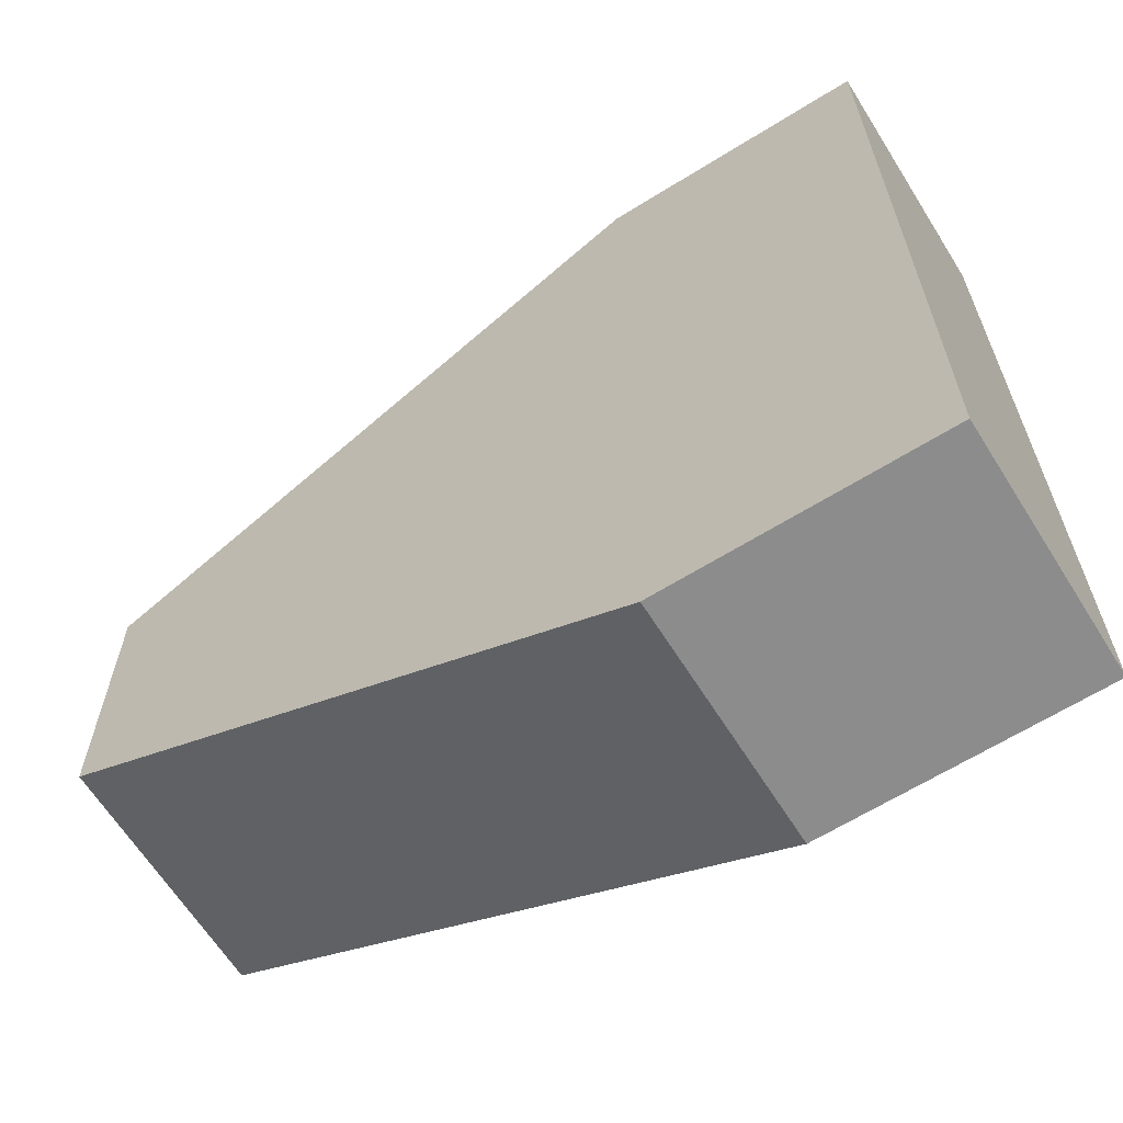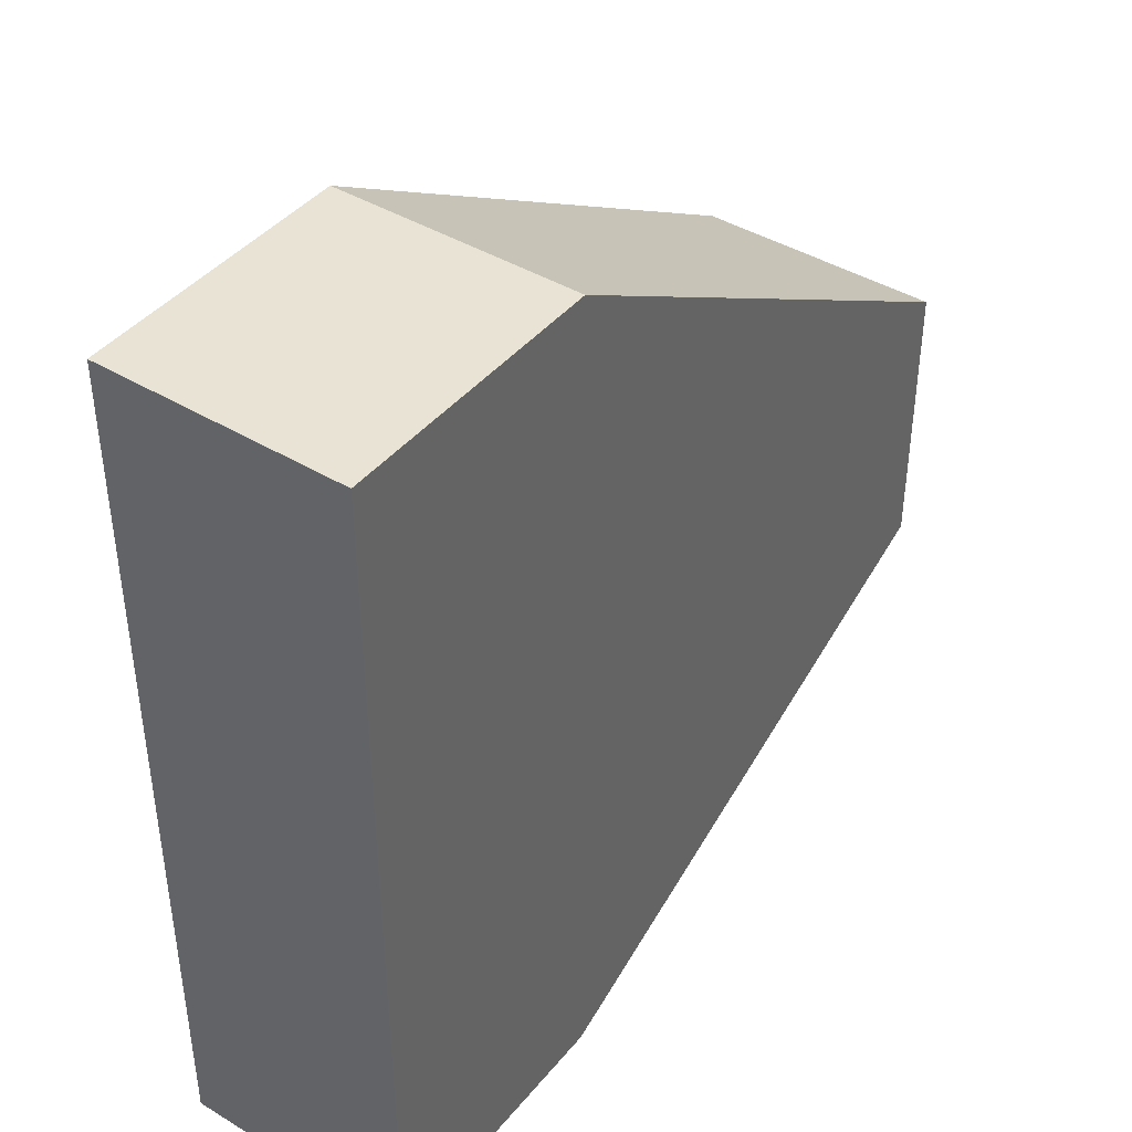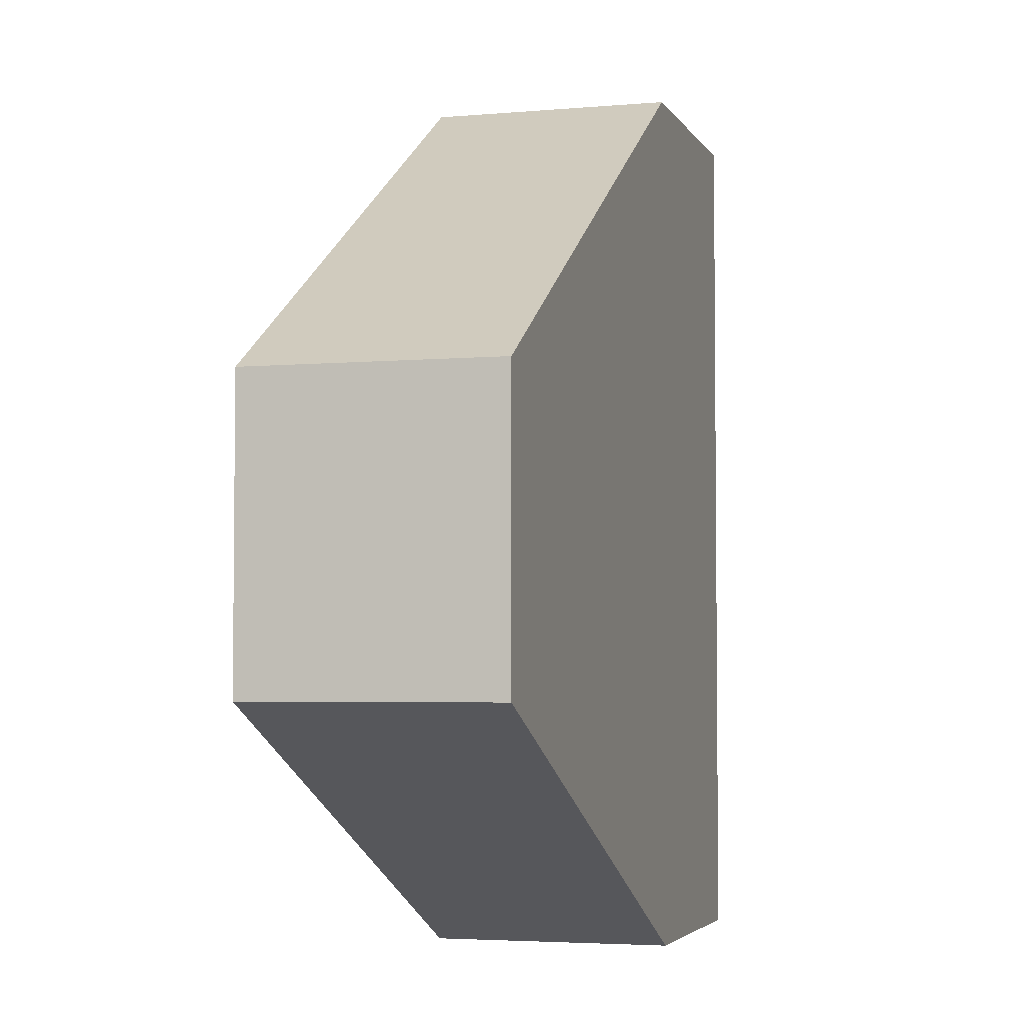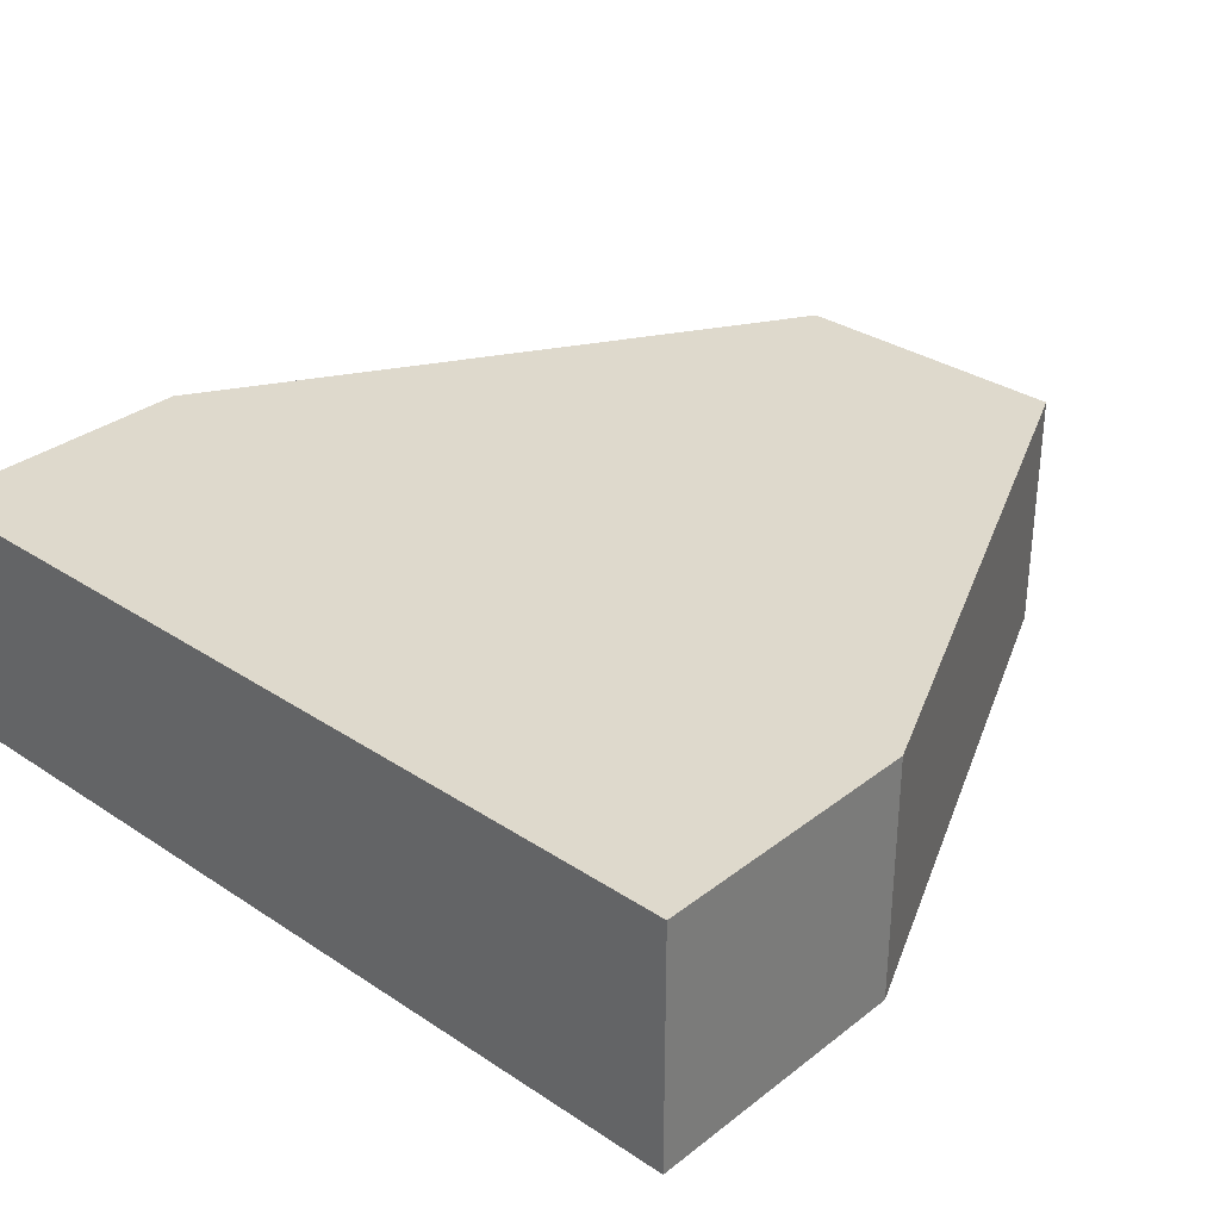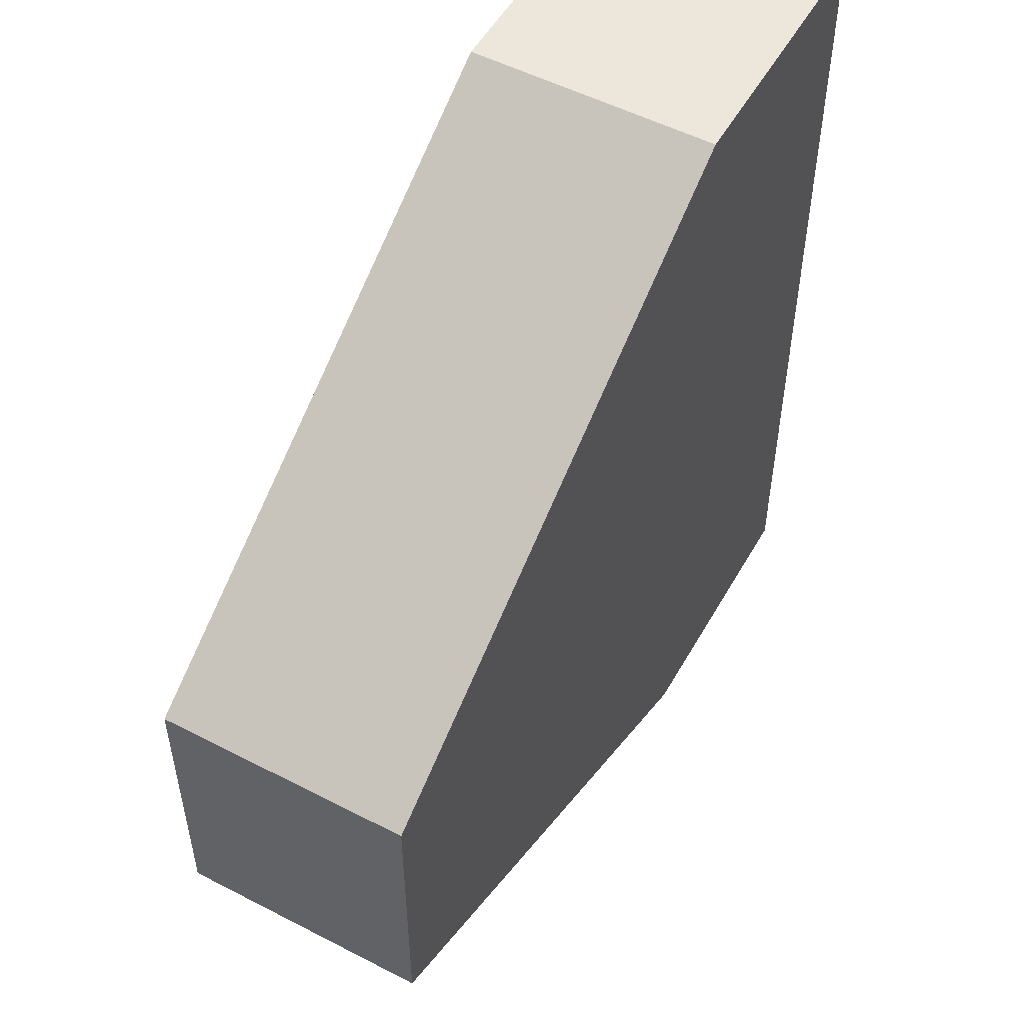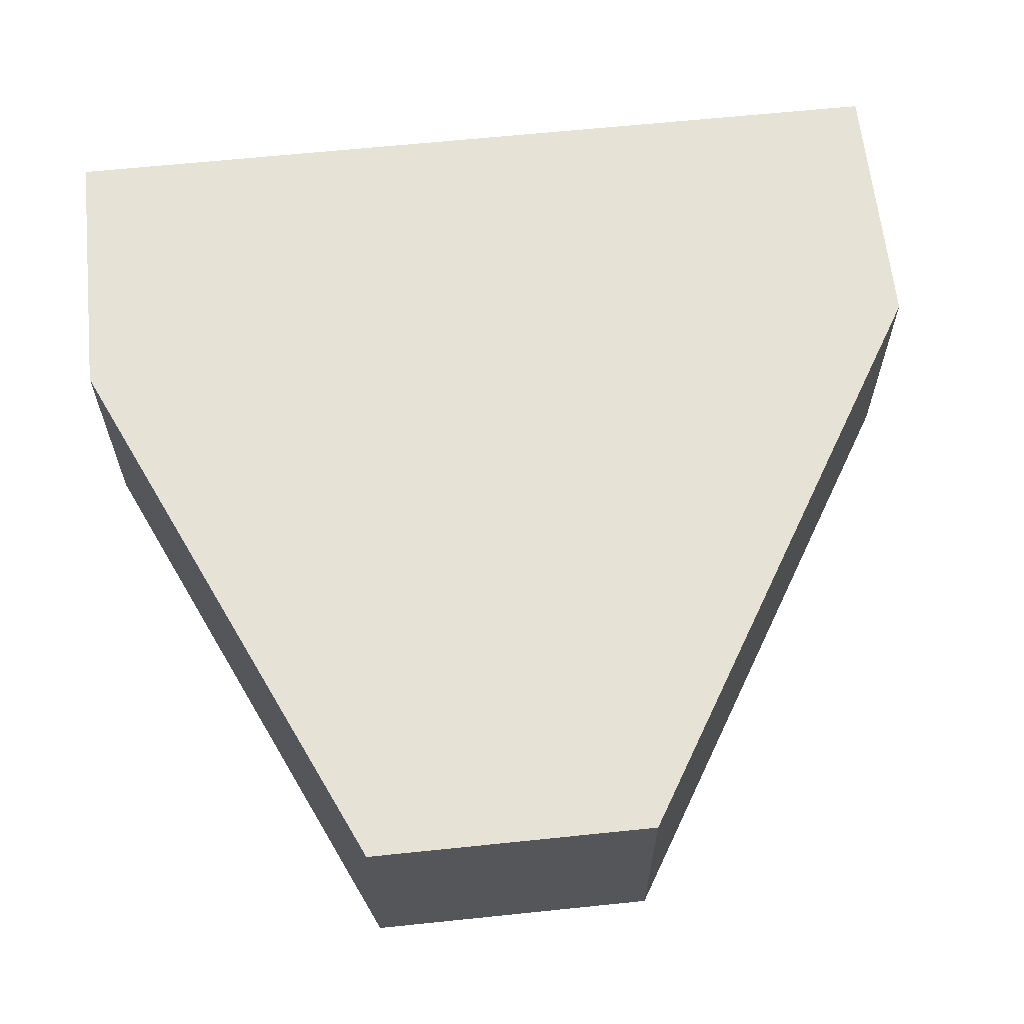
<metadata>
{"format":"obj","ext":"obj","renderer":"f3d","projection":"perspective","resolution":1024,"background":"white","views":[{"elev":-64.2,"azim":32.1,"up":"+Z"},{"elev":42.1,"azim":125.9,"up":"+Z"},{"elev":-3.9,"azim":-73.6,"up":"+Z"},{"elev":32.1,"azim":132.8,"up":"+Y"},{"elev":52.9,"azim":-61.0,"up":"+Z"},{"elev":63.2,"azim":-96.0,"up":"+Y"}]}
</metadata>
<code>
v -11.14 -10 36.04
v 0 -10 36.04
v -11.14 0 36.04
v 0 0 36.04
v -34.1 -10 22.05
v -34.1 0 22.05
v -34.1 -10 10.46
v -34.1 0 10.46
v -11.14 -10 0
v -11.14 0 0
v 0 -10 0
v 0 0 0
f 4 1 2
f 4 1 3
f 6 1 5
f 6 1 3
f 7 6 5
f 7 6 8
f 11 7 5
f 11 1 5
f 11 1 2
f 11 7 9
f 12 4 2
f 12 11 2
f 10 4 3
f 10 6 3
f 10 6 8
f 10 12 4
f 10 7 9
f 10 7 8
f 10 11 9
f 10 12 11

</code>
